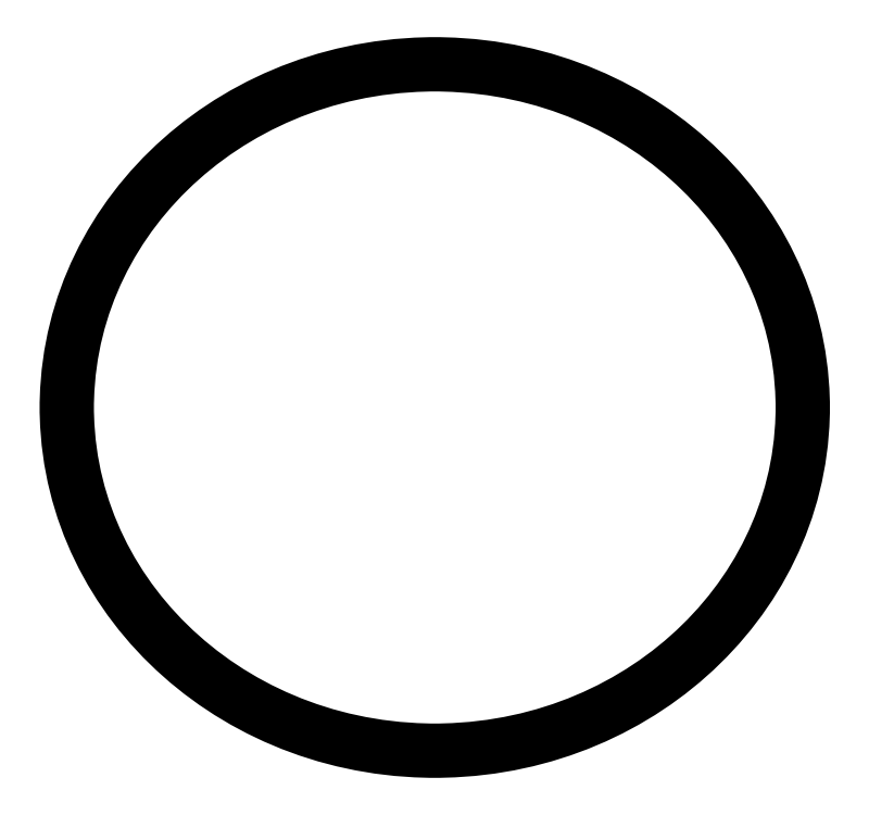
<metadata>
{"format":"dxf","ext":"dxf","renderer":"ezdxf+matplotlib","layout":"modelspace","background":"white","min_lineweight":24,"dpi":150}
</metadata>
<code>
0
SECTION
2
ENTITIES
0
POLYLINE
8
0
66
     1
10
0
20
0
30
0
70
     1
40
0
41
0
0
VERTEX
8
0
10
30.05
20
14.28
30
0
40
0
41
0
0
VERTEX
8
0
10
30.05
20
14.11
30
0
40
0
41
0
0
VERTEX
8
0
10
30.03
20
13.57
30
0
40
0
41
0
0
VERTEX
8
0
10
29.97
20
12.88
30
0
40
0
41
0
0
VERTEX
8
0
10
29.88
20
12.19
30
0
40
0
41
0
0
VERTEX
8
0
10
29.75
20
11.51
30
0
40
0
41
0
0
VERTEX
8
0
10
29.58
20
10.84
30
0
40
0
41
0
0
VERTEX
8
0
10
29.38
20
10.19
30
0
40
0
41
0
0
VERTEX
8
0
10
29.15
20
9.549
30
0
40
0
41
0
0
VERTEX
8
0
10
28.89
20
8.923
30
0
40
0
41
0
0
VERTEX
8
0
10
28.59
20
8.313
30
0
40
0
41
0
0
VERTEX
8
0
10
28.26
20
7.719
30
0
40
0
41
0
0
VERTEX
8
0
10
27.91
20
7.143
30
0
40
0
41
0
0
VERTEX
8
0
10
27.52
20
6.584
30
0
40
0
41
0
0
VERTEX
8
0
10
27.11
20
6.044
30
0
40
0
41
0
0
VERTEX
8
0
10
26.67
20
5.524
30
0
40
0
41
0
0
VERTEX
8
0
10
26.21
20
5.024
30
0
40
0
41
0
0
VERTEX
8
0
10
25.72
20
4.546
30
0
40
0
41
0
0
VERTEX
8
0
10
25.21
20
4.09
30
0
40
0
41
0
0
VERTEX
8
0
10
24.67
20
3.657
30
0
40
0
41
0
0
VERTEX
8
0
10
24.11
20
3.248
30
0
40
0
41
0
0
VERTEX
8
0
10
23.53
20
2.864
30
0
40
0
41
0
0
VERTEX
8
0
10
22.93
20
2.506
30
0
40
0
41
0
0
VERTEX
8
0
10
22.31
20
2.174
30
0
40
0
41
0
0
VERTEX
8
0
10
21.68
20
1.87
30
0
40
0
41
0
0
VERTEX
8
0
10
21.02
20
1.594
30
0
40
0
41
0
0
VERTEX
8
0
10
20.35
20
1.348
30
0
40
0
41
0
0
VERTEX
8
0
10
19.67
20
1.131
30
0
40
0
41
0
0
VERTEX
8
0
10
18.97
20
0.9454
30
0
40
0
41
0
0
VERTEX
8
0
10
18.25
20
0.7917
30
0
40
0
41
0
0
VERTEX
8
0
10
17.52
20
0.6705
30
0
40
0
41
0
0
VERTEX
8
0
10
16.78
20
0.583
30
0
40
0
41
0
0
VERTEX
8
0
10
16.03
20
0.5298
30
0
40
0
41
0
0
VERTEX
8
0
10
15.46
20
0.5118
30
0
40
0
41
0
0
VERTEX
8
0
10
15.27
20
0.5118
30
0
40
0
41
0
0
VERTEX
8
0
10
15.08
20
0.5118
30
0
40
0
41
0
0
VERTEX
8
0
10
14.51
20
0.5298
30
0
40
0
41
0
0
VERTEX
8
0
10
13.76
20
0.583
30
0
40
0
41
0
0
VERTEX
8
0
10
13.02
20
0.6705
30
0
40
0
41
0
0
VERTEX
8
0
10
12.3
20
0.7917
30
0
40
0
41
0
0
VERTEX
8
0
10
11.58
20
0.9454
30
0
40
0
41
0
0
VERTEX
8
0
10
10.88
20
1.131
30
0
40
0
41
0
0
VERTEX
8
0
10
10.19
20
1.348
30
0
40
0
41
0
0
VERTEX
8
0
10
9.523
20
1.594
30
0
40
0
41
0
0
VERTEX
8
0
10
8.868
20
1.87
30
0
40
0
41
0
0
VERTEX
8
0
10
8.231
20
2.174
30
0
40
0
41
0
0
VERTEX
8
0
10
7.613
20
2.506
30
0
40
0
41
0
0
VERTEX
8
0
10
7.013
20
2.864
30
0
40
0
41
0
0
VERTEX
8
0
10
6.434
20
3.248
30
0
40
0
41
0
0
VERTEX
8
0
10
5.876
20
3.657
30
0
40
0
41
0
0
VERTEX
8
0
10
5.34
20
4.09
30
0
40
0
41
0
0
VERTEX
8
0
10
4.827
20
4.546
30
0
40
0
41
0
0
VERTEX
8
0
10
4.338
20
5.024
30
0
40
0
41
0
0
VERTEX
8
0
10
3.873
20
5.524
30
0
40
0
41
0
0
VERTEX
8
0
10
3.435
20
6.044
30
0
40
0
41
0
0
VERTEX
8
0
10
3.023
20
6.584
30
0
40
0
41
0
0
VERTEX
8
0
10
2.639
20
7.143
30
0
40
0
41
0
0
VERTEX
8
0
10
2.283
20
7.719
30
0
40
0
41
0
0
VERTEX
8
0
10
1.957
20
8.313
30
0
40
0
41
0
0
VERTEX
8
0
10
1.661
20
8.923
30
0
40
0
41
0
0
VERTEX
8
0
10
1.396
20
9.549
30
0
40
0
41
0
0
VERTEX
8
0
10
1.164
20
10.19
30
0
40
0
41
0
0
VERTEX
8
0
10
0.9651
20
10.84
30
0
40
0
41
0
0
VERTEX
8
0
10
0.8001
20
11.51
30
0
40
0
41
0
0
VERTEX
8
0
10
0.6702
20
12.19
30
0
40
0
41
0
0
VERTEX
8
0
10
0.5762
20
12.88
30
0
40
0
41
0
0
VERTEX
8
0
10
0.5192
20
13.57
30
0
40
0
41
0
0
VERTEX
8
0
10
0.5
20
14.11
30
0
40
0
41
0
0
VERTEX
8
0
10
0.5
20
14.28
30
0
40
0
41
0
0
VERTEX
8
0
10
0.5
20
14.46
30
0
40
0
41
0
0
VERTEX
8
0
10
0.5192
20
14.99
30
0
40
0
41
0
0
VERTEX
8
0
10
0.5762
20
15.69
30
0
40
0
41
0
0
VERTEX
8
0
10
0.6702
20
16.38
30
0
40
0
41
0
0
VERTEX
8
0
10
0.8001
20
17.06
30
0
40
0
41
0
0
VERTEX
8
0
10
0.9651
20
17.73
30
0
40
0
41
0
0
VERTEX
8
0
10
1.164
20
18.38
30
0
40
0
41
0
0
VERTEX
8
0
10
1.396
20
19.02
30
0
40
0
41
0
0
VERTEX
8
0
10
1.661
20
19.64
30
0
40
0
41
0
0
VERTEX
8
0
10
1.957
20
20.25
30
0
40
0
41
0
0
VERTEX
8
0
10
2.283
20
20.85
30
0
40
0
41
0
0
VERTEX
8
0
10
2.639
20
21.42
30
0
40
0
41
0
0
VERTEX
8
0
10
3.023
20
21.98
30
0
40
0
41
0
0
VERTEX
8
0
10
3.435
20
22.52
30
0
40
0
41
0
0
VERTEX
8
0
10
3.873
20
23.04
30
0
40
0
41
0
0
VERTEX
8
0
10
4.338
20
23.54
30
0
40
0
41
0
0
VERTEX
8
0
10
4.827
20
24.02
30
0
40
0
41
0
0
VERTEX
8
0
10
5.34
20
24.48
30
0
40
0
41
0
0
VERTEX
8
0
10
5.876
20
24.91
30
0
40
0
41
0
0
VERTEX
8
0
10
6.434
20
25.32
30
0
40
0
41
0
0
VERTEX
8
0
10
7.013
20
25.7
30
0
40
0
41
0
0
VERTEX
8
0
10
7.613
20
26.06
30
0
40
0
41
0
0
VERTEX
8
0
10
8.231
20
26.39
30
0
40
0
41
0
0
VERTEX
8
0
10
8.868
20
26.7
30
0
40
0
41
0
0
VERTEX
8
0
10
9.523
20
26.97
30
0
40
0
41
0
0
VERTEX
8
0
10
10.19
20
27.22
30
0
40
0
41
0
0
VERTEX
8
0
10
10.88
20
27.44
30
0
40
0
41
0
0
VERTEX
8
0
10
11.58
20
27.62
30
0
40
0
41
0
0
VERTEX
8
0
10
12.3
20
27.78
30
0
40
0
41
0
0
VERTEX
8
0
10
13.02
20
27.9
30
0
40
0
41
0
0
VERTEX
8
0
10
13.76
20
27.98
30
0
40
0
41
0
0
VERTEX
8
0
10
14.51
20
28.04
30
0
40
0
41
0
0
VERTEX
8
0
10
15.08
20
28.06
30
0
40
0
41
0
0
VERTEX
8
0
10
15.27
20
28.06
30
0
40
0
41
0
0
VERTEX
8
0
10
15.46
20
28.06
30
0
40
0
41
0
0
VERTEX
8
0
10
16.03
20
28.04
30
0
40
0
41
0
0
VERTEX
8
0
10
16.78
20
27.98
30
0
40
0
41
0
0
VERTEX
8
0
10
17.52
20
27.9
30
0
40
0
41
0
0
VERTEX
8
0
10
18.25
20
27.78
30
0
40
0
41
0
0
VERTEX
8
0
10
18.97
20
27.62
30
0
40
0
41
0
0
VERTEX
8
0
10
19.67
20
27.44
30
0
40
0
41
0
0
VERTEX
8
0
10
20.35
20
27.22
30
0
40
0
41
0
0
VERTEX
8
0
10
21.02
20
26.97
30
0
40
0
41
0
0
VERTEX
8
0
10
21.68
20
26.7
30
0
40
0
41
0
0
VERTEX
8
0
10
22.31
20
26.39
30
0
40
0
41
0
0
VERTEX
8
0
10
22.93
20
26.06
30
0
40
0
41
0
0
VERTEX
8
0
10
23.53
20
25.7
30
0
40
0
41
0
0
VERTEX
8
0
10
24.11
20
25.32
30
0
40
0
41
0
0
VERTEX
8
0
10
24.67
20
24.91
30
0
40
0
41
0
0
VERTEX
8
0
10
25.21
20
24.48
30
0
40
0
41
0
0
VERTEX
8
0
10
25.72
20
24.02
30
0
40
0
41
0
0
VERTEX
8
0
10
26.21
20
23.54
30
0
40
0
41
0
0
VERTEX
8
0
10
26.67
20
23.04
30
0
40
0
41
0
0
VERTEX
8
0
10
27.11
20
22.52
30
0
40
0
41
0
0
VERTEX
8
0
10
27.52
20
21.98
30
0
40
0
41
0
0
VERTEX
8
0
10
27.91
20
21.42
30
0
40
0
41
0
0
VERTEX
8
0
10
28.26
20
20.85
30
0
40
0
41
0
0
VERTEX
8
0
10
28.59
20
20.25
30
0
40
0
41
0
0
VERTEX
8
0
10
28.89
20
19.64
30
0
40
0
41
0
0
VERTEX
8
0
10
29.15
20
19.02
30
0
40
0
41
0
0
VERTEX
8
0
10
29.38
20
18.38
30
0
40
0
41
0
0
VERTEX
8
0
10
29.58
20
17.73
30
0
40
0
41
0
0
VERTEX
8
0
10
29.75
20
17.06
30
0
40
0
41
0
0
VERTEX
8
0
10
29.88
20
16.38
30
0
40
0
41
0
0
VERTEX
8
0
10
29.97
20
15.69
30
0
40
0
41
0
0
VERTEX
8
0
10
30.03
20
14.99
30
0
40
0
41
0
0
VERTEX
8
0
10
30.05
20
14.46
30
0
40
0
41
0
0
VERTEX
8
0
10
30.05
20
14.28
30
0
40
0
41
0
0
SEQEND
8
0
0
POLYLINE
8
0
66
     1
10
0
20
0
30
0
70
     1
40
72
41
72
0
VERTEX
8
0
10
30.05
20
14.28
30
0
40
1
41
1
0
VERTEX
8
0
10
30.05
20
14.11
30
0
40
1
41
1
0
VERTEX
8
0
10
30.03
20
13.57
30
0
40
1
41
1
0
VERTEX
8
0
10
29.97
20
12.88
30
0
40
1
41
1
0
VERTEX
8
0
10
29.88
20
12.19
30
0
40
1
41
1
0
VERTEX
8
0
10
29.75
20
11.51
30
0
40
1
41
1
0
VERTEX
8
0
10
29.58
20
10.84
30
0
40
1
41
1
0
VERTEX
8
0
10
29.38
20
10.19
30
0
40
1
41
1
0
VERTEX
8
0
10
29.15
20
9.549
30
0
40
1
41
1
0
VERTEX
8
0
10
28.89
20
8.923
30
0
40
1
41
1
0
VERTEX
8
0
10
28.59
20
8.313
30
0
40
1
41
1
0
VERTEX
8
0
10
28.26
20
7.719
30
0
40
1
41
1
0
VERTEX
8
0
10
27.91
20
7.143
30
0
40
1
41
1
0
VERTEX
8
0
10
27.52
20
6.584
30
0
40
1
41
1
0
VERTEX
8
0
10
27.11
20
6.044
30
0
40
1
41
1
0
VERTEX
8
0
10
26.67
20
5.524
30
0
40
1
41
1
0
VERTEX
8
0
10
26.21
20
5.024
30
0
40
1
41
1
0
VERTEX
8
0
10
25.72
20
4.546
30
0
40
1
41
1
0
VERTEX
8
0
10
25.21
20
4.09
30
0
40
1
41
1
0
VERTEX
8
0
10
24.67
20
3.657
30
0
40
1
41
1
0
VERTEX
8
0
10
24.11
20
3.248
30
0
40
1
41
1
0
VERTEX
8
0
10
23.53
20
2.864
30
0
40
1
41
1
0
VERTEX
8
0
10
22.93
20
2.506
30
0
40
1
41
1
0
VERTEX
8
0
10
22.31
20
2.174
30
0
40
1
41
1
0
VERTEX
8
0
10
21.68
20
1.87
30
0
40
1
41
1
0
VERTEX
8
0
10
21.02
20
1.594
30
0
40
1
41
1
0
VERTEX
8
0
10
20.35
20
1.348
30
0
40
1
41
1
0
VERTEX
8
0
10
19.67
20
1.131
30
0
40
1
41
1
0
VERTEX
8
0
10
18.97
20
0.9454
30
0
40
1
41
1
0
VERTEX
8
0
10
18.25
20
0.7917
30
0
40
1
41
1
0
VERTEX
8
0
10
17.52
20
0.6705
30
0
40
1
41
1
0
VERTEX
8
0
10
16.78
20
0.583
30
0
40
1
41
1
0
VERTEX
8
0
10
16.03
20
0.5298
30
0
40
1
41
1
0
VERTEX
8
0
10
15.46
20
0.5118
30
0
40
1
41
1
0
VERTEX
8
0
10
15.27
20
0.5118
30
0
40
1
41
1
0
VERTEX
8
0
10
15.08
20
0.5118
30
0
40
1
41
1
0
VERTEX
8
0
10
14.51
20
0.5298
30
0
40
1
41
1
0
VERTEX
8
0
10
13.76
20
0.583
30
0
40
1
41
1
0
VERTEX
8
0
10
13.02
20
0.6705
30
0
40
1
41
1
0
VERTEX
8
0
10
12.3
20
0.7917
30
0
40
1
41
1
0
VERTEX
8
0
10
11.58
20
0.9454
30
0
40
1
41
1
0
VERTEX
8
0
10
10.88
20
1.131
30
0
40
1
41
1
0
VERTEX
8
0
10
10.19
20
1.348
30
0
40
1
41
1
0
VERTEX
8
0
10
9.523
20
1.594
30
0
40
1
41
1
0
VERTEX
8
0
10
8.868
20
1.87
30
0
40
1
41
1
0
VERTEX
8
0
10
8.231
20
2.174
30
0
40
1
41
1
0
VERTEX
8
0
10
7.613
20
2.506
30
0
40
1
41
1
0
VERTEX
8
0
10
7.013
20
2.864
30
0
40
1
41
1
0
VERTEX
8
0
10
6.434
20
3.248
30
0
40
1
41
1
0
VERTEX
8
0
10
5.876
20
3.657
30
0
40
1
41
1
0
VERTEX
8
0
10
5.34
20
4.09
30
0
40
1
41
1
0
VERTEX
8
0
10
4.827
20
4.546
30
0
40
1
41
1
0
VERTEX
8
0
10
4.338
20
5.024
30
0
40
1
41
1
0
VERTEX
8
0
10
3.873
20
5.524
30
0
40
1
41
1
0
VERTEX
8
0
10
3.435
20
6.044
30
0
40
1
41
1
0
VERTEX
8
0
10
3.023
20
6.584
30
0
40
1
41
1
0
VERTEX
8
0
10
2.639
20
7.143
30
0
40
1
41
1
0
VERTEX
8
0
10
2.283
20
7.719
30
0
40
1
41
1
0
VERTEX
8
0
10
1.957
20
8.313
30
0
40
1
41
1
0
VERTEX
8
0
10
1.661
20
8.923
30
0
40
1
41
1
0
VERTEX
8
0
10
1.396
20
9.549
30
0
40
1
41
1
0
VERTEX
8
0
10
1.164
20
10.19
30
0
40
1
41
1
0
VERTEX
8
0
10
0.9651
20
10.84
30
0
40
1
41
1
0
VERTEX
8
0
10
0.8001
20
11.51
30
0
40
1
41
1
0
VERTEX
8
0
10
0.6702
20
12.19
30
0
40
1
41
1
0
VERTEX
8
0
10
0.5762
20
12.88
30
0
40
1
41
1
0
VERTEX
8
0
10
0.5192
20
13.57
30
0
40
1
41
1
0
VERTEX
8
0
10
0.5
20
14.11
30
0
40
1
41
1
0
VERTEX
8
0
10
0.5
20
14.28
30
0
40
1
41
1
0
VERTEX
8
0
10
0.5
20
14.46
30
0
40
1
41
1
0
VERTEX
8
0
10
0.5192
20
14.99
30
0
40
1
41
1
0
VERTEX
8
0
10
0.5762
20
15.69
30
0
40
1
41
1
0
VERTEX
8
0
10
0.6702
20
16.38
30
0
40
1
41
1
0
VERTEX
8
0
10
0.8001
20
17.06
30
0
40
1
41
1
0
VERTEX
8
0
10
0.9651
20
17.73
30
0
40
1
41
1
0
VERTEX
8
0
10
1.164
20
18.38
30
0
40
1
41
1
0
VERTEX
8
0
10
1.396
20
19.02
30
0
40
1
41
1
0
VERTEX
8
0
10
1.661
20
19.64
30
0
40
1
41
1
0
VERTEX
8
0
10
1.957
20
20.25
30
0
40
1
41
1
0
VERTEX
8
0
10
2.283
20
20.85
30
0
40
1
41
1
0
VERTEX
8
0
10
2.639
20
21.42
30
0
40
1
41
1
0
VERTEX
8
0
10
3.023
20
21.98
30
0
40
1
41
1
0
VERTEX
8
0
10
3.435
20
22.52
30
0
40
1
41
1
0
VERTEX
8
0
10
3.873
20
23.04
30
0
40
1
41
1
0
VERTEX
8
0
10
4.338
20
23.54
30
0
40
1
41
1
0
VERTEX
8
0
10
4.827
20
24.02
30
0
40
1
41
1
0
VERTEX
8
0
10
5.34
20
24.48
30
0
40
1
41
1
0
VERTEX
8
0
10
5.876
20
24.91
30
0
40
1
41
1
0
VERTEX
8
0
10
6.434
20
25.32
30
0
40
1
41
1
0
VERTEX
8
0
10
7.013
20
25.7
30
0
40
1
41
1
0
VERTEX
8
0
10
7.613
20
26.06
30
0
40
1
41
1
0
VERTEX
8
0
10
8.231
20
26.39
30
0
40
1
41
1
0
VERTEX
8
0
10
8.868
20
26.7
30
0
40
1
41
1
0
VERTEX
8
0
10
9.523
20
26.97
30
0
40
1
41
1
0
VERTEX
8
0
10
10.19
20
27.22
30
0
40
1
41
1
0
VERTEX
8
0
10
10.88
20
27.44
30
0
40
1
41
1
0
VERTEX
8
0
10
11.58
20
27.62
30
0
40
1
41
1
0
VERTEX
8
0
10
12.3
20
27.78
30
0
40
1
41
1
0
VERTEX
8
0
10
13.02
20
27.9
30
0
40
1
41
1
0
VERTEX
8
0
10
13.76
20
27.98
30
0
40
1
41
1
0
VERTEX
8
0
10
14.51
20
28.04
30
0
40
1
41
1
0
VERTEX
8
0
10
15.08
20
28.06
30
0
40
1
41
1
0
VERTEX
8
0
10
15.27
20
28.06
30
0
40
1
41
1
0
VERTEX
8
0
10
15.46
20
28.06
30
0
40
1
41
1
0
VERTEX
8
0
10
16.03
20
28.04
30
0
40
1
41
1
0
VERTEX
8
0
10
16.78
20
27.98
30
0
40
1
41
1
0
VERTEX
8
0
10
17.52
20
27.9
30
0
40
1
41
1
0
VERTEX
8
0
10
18.25
20
27.78
30
0
40
1
41
1
0
VERTEX
8
0
10
18.97
20
27.62
30
0
40
1
41
1
0
VERTEX
8
0
10
19.67
20
27.44
30
0
40
1
41
1
0
VERTEX
8
0
10
20.35
20
27.22
30
0
40
1
41
1
0
VERTEX
8
0
10
21.02
20
26.97
30
0
40
1
41
1
0
VERTEX
8
0
10
21.68
20
26.7
30
0
40
1
41
1
0
VERTEX
8
0
10
22.31
20
26.39
30
0
40
1
41
1
0
VERTEX
8
0
10
22.93
20
26.06
30
0
40
1
41
1
0
VERTEX
8
0
10
23.53
20
25.7
30
0
40
1
41
1
0
VERTEX
8
0
10
24.11
20
25.32
30
0
40
1
41
1
0
VERTEX
8
0
10
24.67
20
24.91
30
0
40
1
41
1
0
VERTEX
8
0
10
25.21
20
24.48
30
0
40
1
41
1
0
VERTEX
8
0
10
25.72
20
24.02
30
0
40
1
41
1
0
VERTEX
8
0
10
26.21
20
23.54
30
0
40
1
41
1
0
VERTEX
8
0
10
26.67
20
23.04
30
0
40
1
41
1
0
VERTEX
8
0
10
27.11
20
22.52
30
0
40
1
41
1
0
VERTEX
8
0
10
27.52
20
21.98
30
0
40
1
41
1
0
VERTEX
8
0
10
27.91
20
21.42
30
0
40
1
41
1
0
VERTEX
8
0
10
28.26
20
20.85
30
0
40
1
41
1
0
VERTEX
8
0
10
28.59
20
20.25
30
0
40
1
41
1
0
VERTEX
8
0
10
28.89
20
19.64
30
0
40
1
41
1
0
VERTEX
8
0
10
29.15
20
19.02
30
0
40
1
41
1
0
VERTEX
8
0
10
29.38
20
18.38
30
0
40
1
41
1
0
VERTEX
8
0
10
29.58
20
17.73
30
0
40
1
41
1
0
VERTEX
8
0
10
29.75
20
17.06
30
0
40
1
41
1
0
VERTEX
8
0
10
29.88
20
16.38
30
0
40
1
41
1
0
VERTEX
8
0
10
29.97
20
15.69
30
0
40
1
41
1
0
VERTEX
8
0
10
30.03
20
14.99
30
0
40
1
41
1
0
VERTEX
8
0
10
30.05
20
14.46
30
0
40
1
41
1
0
VERTEX
8
0
10
30.05
20
14.28
30
0
40
1
41
1
0
SEQEND
8
0
0
ENDSEC
0
EOF

</code>
